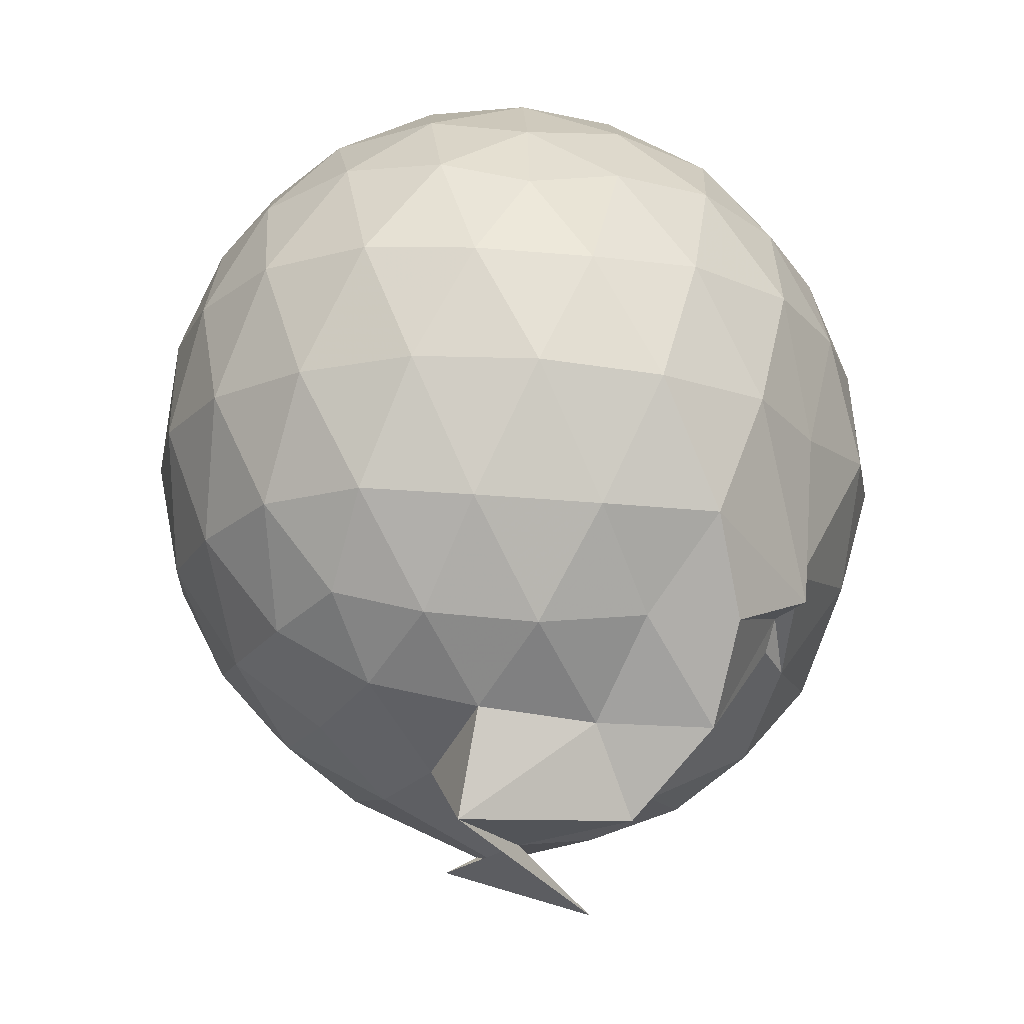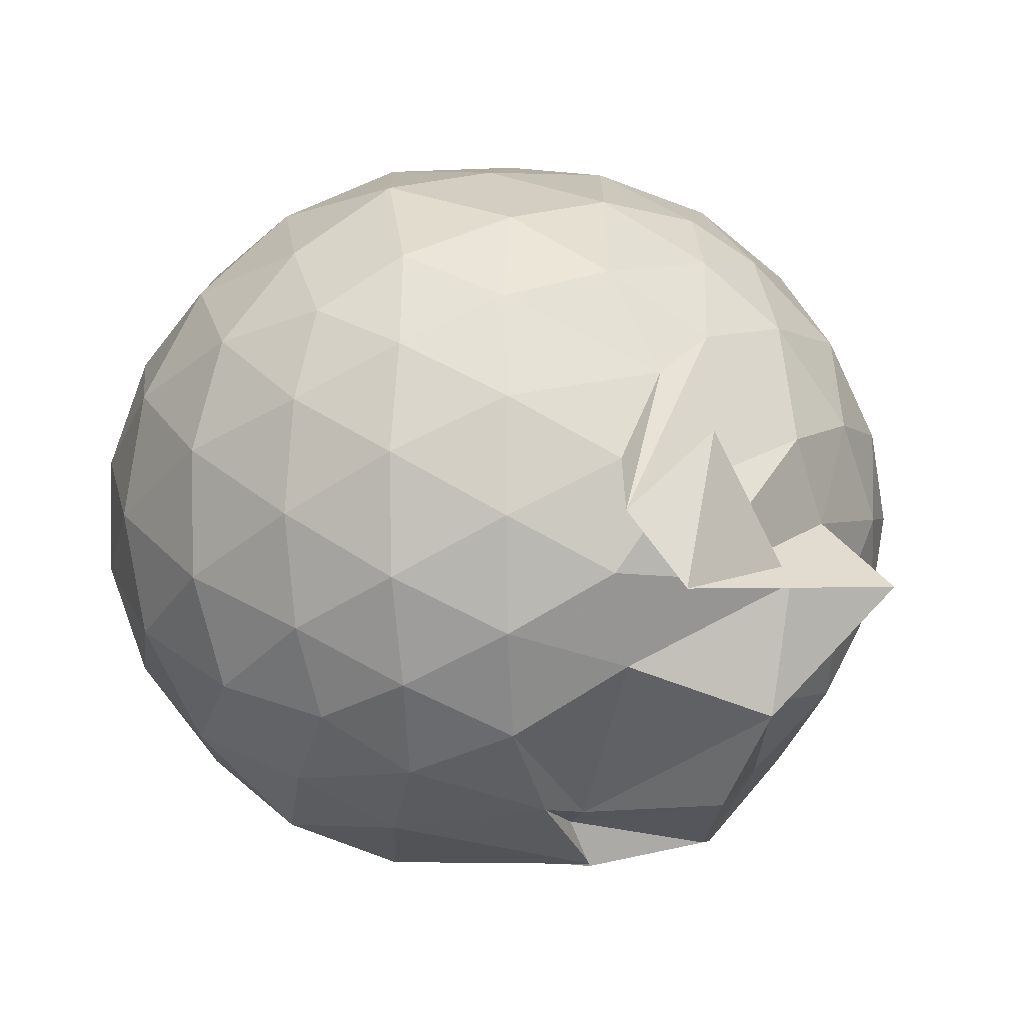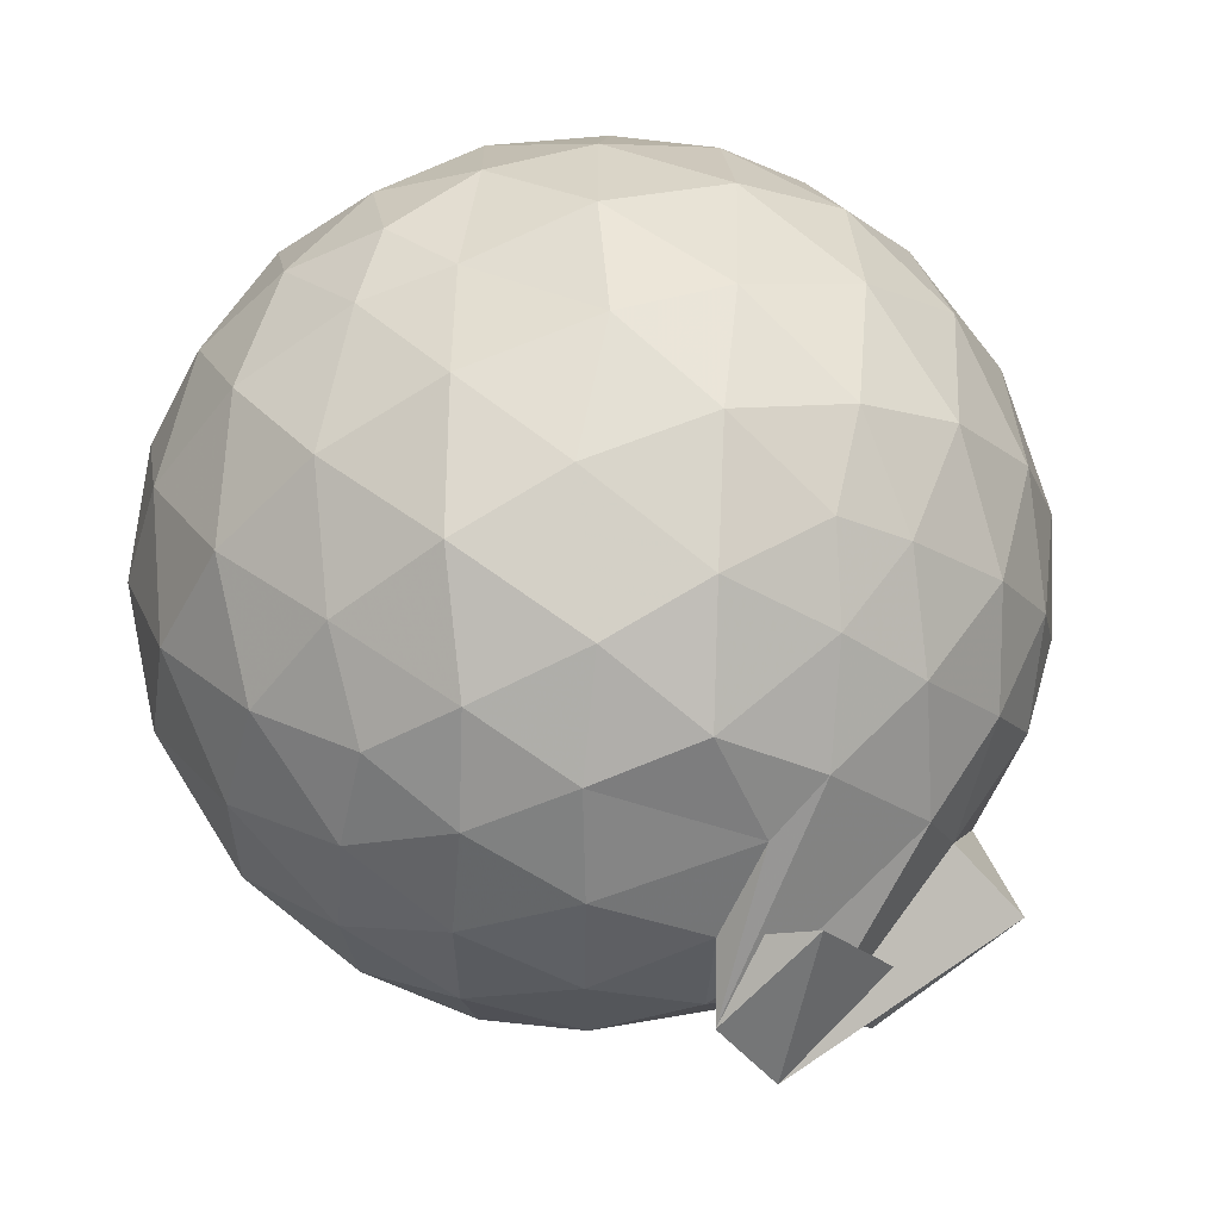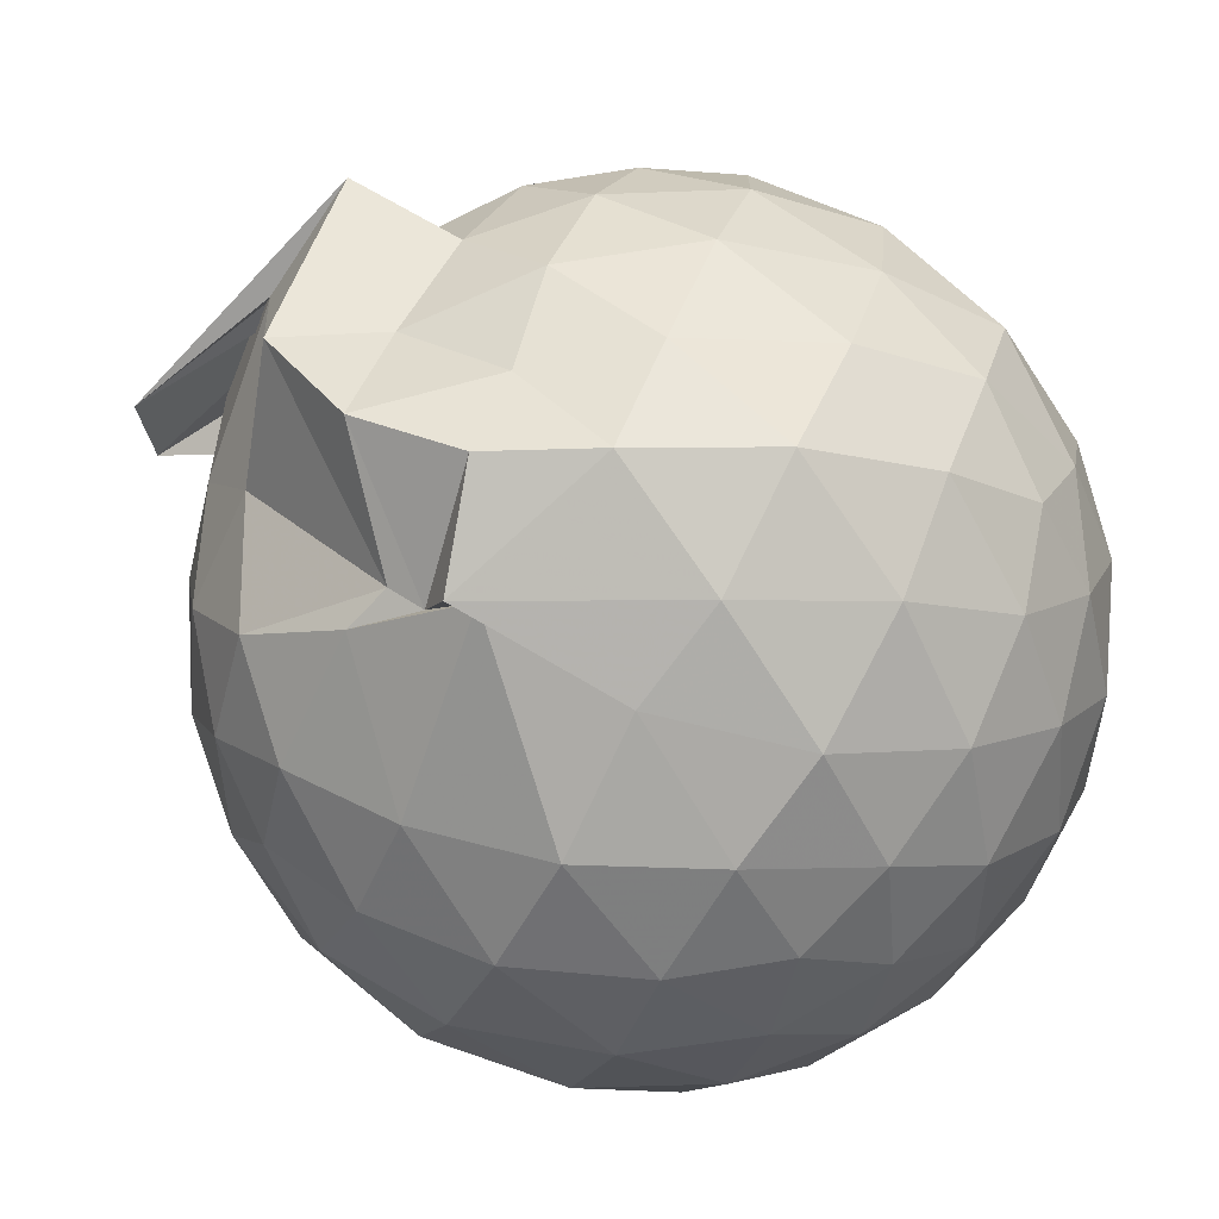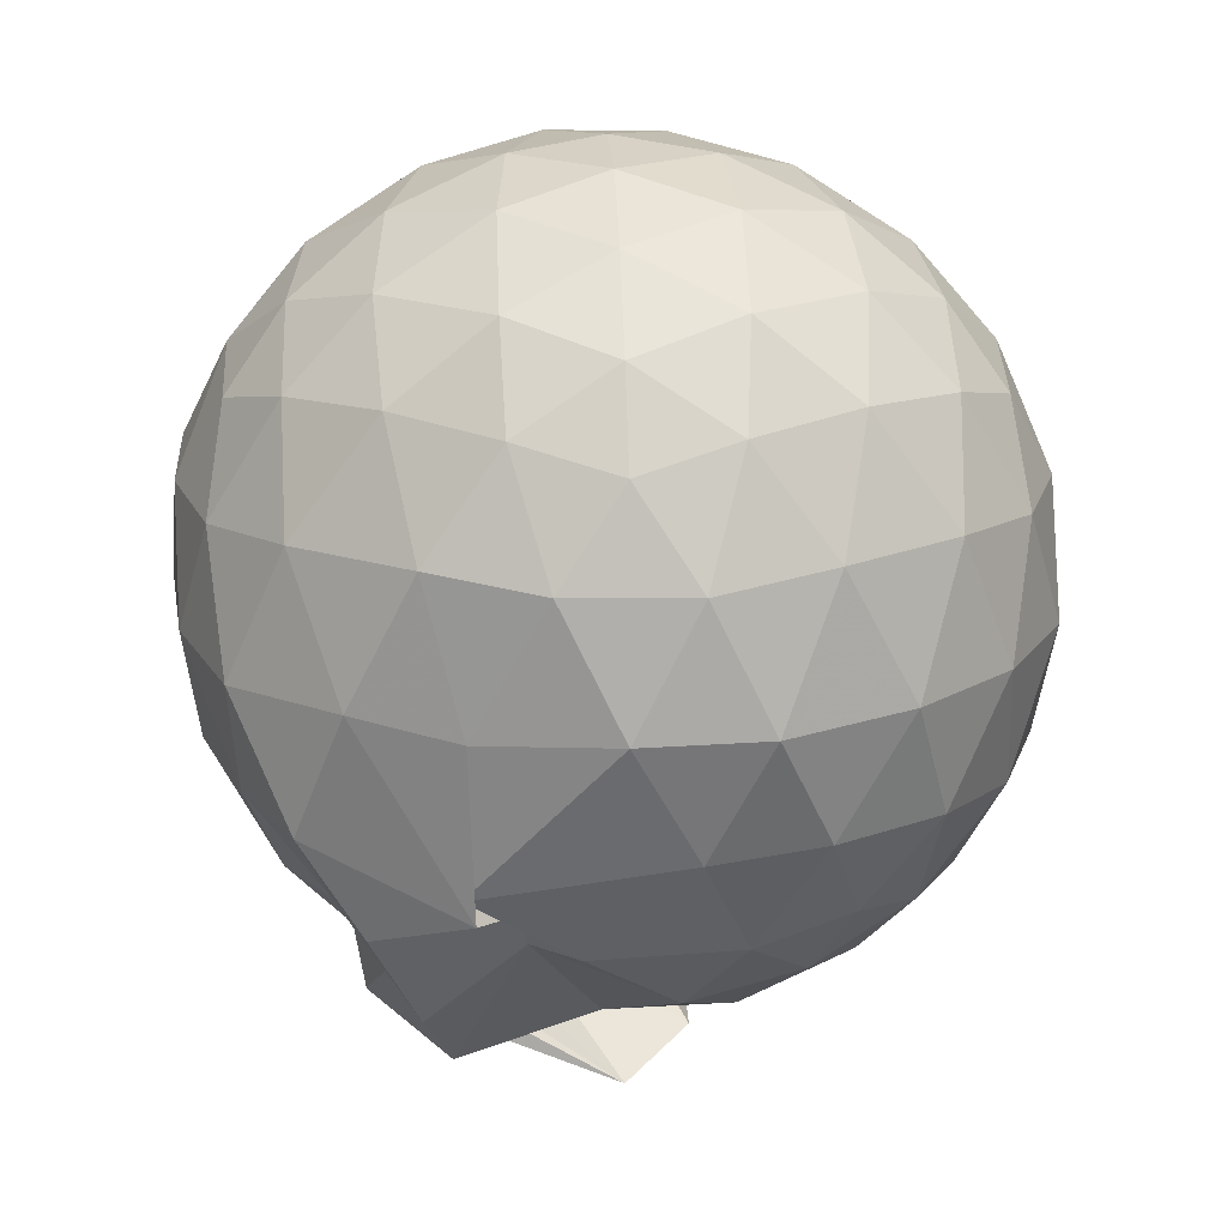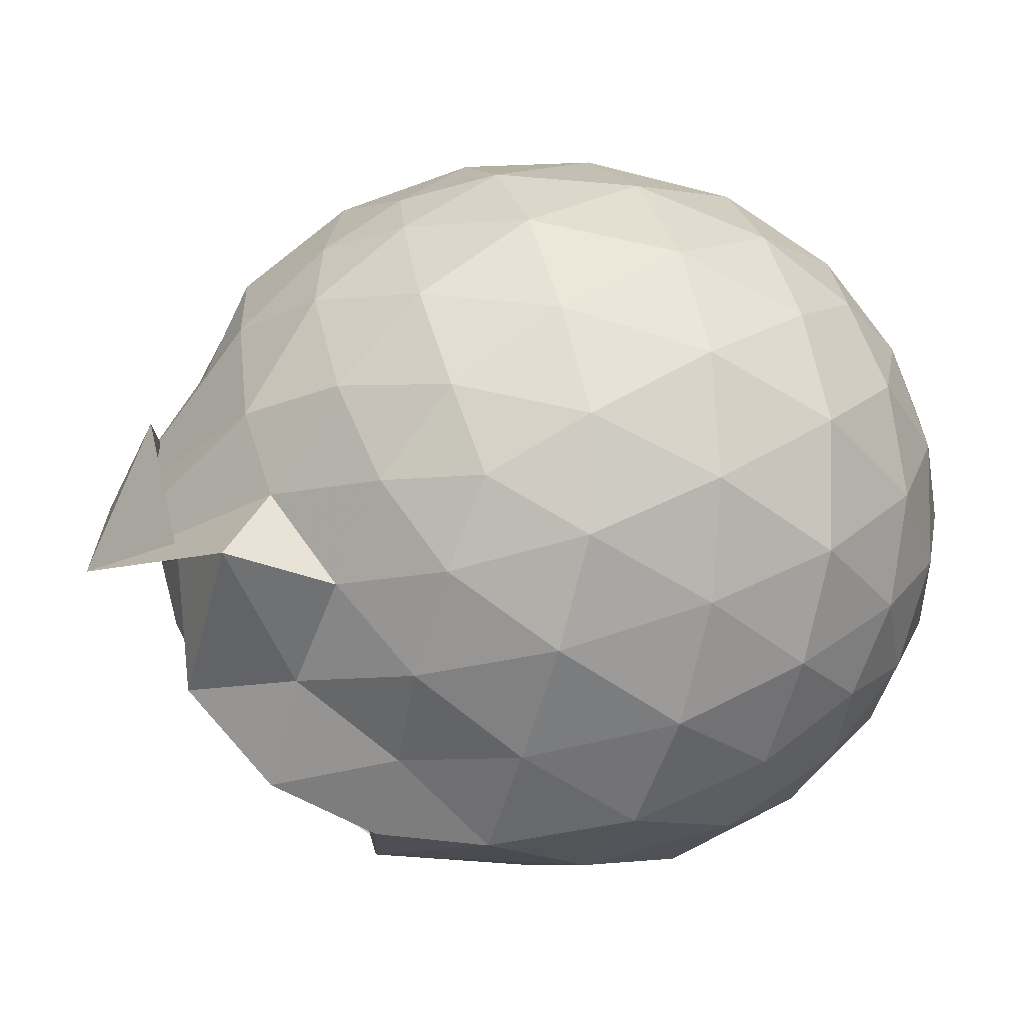
<metadata>
{"format":"obj","ext":"obj","renderer":"f3d","projection":"perspective","resolution":1024,"background":"white","views":[{"elev":-16.9,"azim":-58.8,"up":"+Z"},{"elev":-0.9,"azim":155.2,"up":"+Y"},{"elev":55.5,"azim":157.6,"up":"+Y"},{"elev":-76.9,"azim":-120.0,"up":"+Y"},{"elev":20.3,"azim":16.5,"up":"+Z"},{"elev":-6.1,"azim":-112.8,"up":"+Y"}]}
</metadata>
<code>
v 0.03324 -0.3831 2.964
v -0.02915 -0.1068 -0.2723
v 1.428 -0.3906 2.179
v 1.32 -0.05133 2.27
v 1.095 0.315 2.304
v 0.7834 0.6197 2.262
v 0.4671 0.8124 2.148
v 0.08994 0.8197 2.257
v -0.3379 0.7286 2.298
v -0.7634 0.5705 2.261
v -1.056 0.3545 2.182
v -1.197 0.02063 2.266
v -1.235 -0.3924 2.32
v -1.194 -0.8059 2.266
v -1.072 -1.134 2.166
v -0.7673 -1.353 2.256
v -0.3545 -1.528 2.291
v 0.07567 -1.606 2.252
v 0.4663 -1.599 2.166
v 0.7863 -1.404 2.262
v 1.095 -1.095 2.304
v 1.32 -0.7283 2.269
v 1.55 -0.1769 1.845
v 1.396 0.2236 1.888
v 1.088 0.6027 1.881
v 0.6629 0.8302 1.876
v 0.3264 0.9026 1.842
v -0.1589 0.9627 1.868
v -0.6487 0.8321 1.879
v -1.032 0.5884 1.835
v -1.301 0.2486 1.842
v -1.435 -0.1585 1.883
v -1.454 -0.6352 1.864
v -1.308 -1.036 1.827
v -1.038 -1.388 1.812
v -0.6605 -1.628 1.852
v -0.1625 -1.766 1.861
v 0.2752 -1.768 1.819
v 0.7285 -1.645 1.824
v 1.095 -1.39 1.877
v 1.399 -1.005 1.88
v 1.551 -0.606 1.84
v 1.553 0.06119 1.39
v 1.324 0.4722 1.389
v 0.9721 0.7909 1.387
v 0.5244 0.9933 1.374
v 0.001767 1.043 1.375
v -0.4272 0.974 1.379
v -0.8776 0.7816 1.373
v -1.227 0.461 1.382
v -1.447 0.05894 1.391
v -1.527 -0.4009 1.384
v -1.424 -0.8351 1.398
v -1.216 -1.257 1.372
v -0.8998 -1.605 1.341
v -0.4189 -1.779 1.359
v -0.005955 -1.79 1.308
v 0.5209 -1.776 1.357
v 0.9547 -1.607 1.366
v 1.322 -1.253 1.381
v 1.548 -0.8435 1.383
v 1.632 -0.3933 1.388
v 1.389 0.2483 0.9337
v 1.107 0.5904 0.9307
v 0.7321 0.8559 0.8946
v 0.2898 0.9482 0.9472
v -0.1947 0.9673 0.9494
v -0.632 0.8356 0.9018
v -0.9855 0.5873 0.8827
v -1.277 0.2131 0.8846
v -1.436 -0.1859 0.9262
v -1.427 -0.6114 0.9239
v -1.264 -1.008 0.8774
v -0.963 -1.377 0.8647
v -0.6409 -1.696 0.8655
v -0.0004575 -1.741 0.6563
v -0.04857 -1.745 0.7445
v 0.7104 -1.586 0.8968
v 1.087 -1.388 0.9332
v 1.382 -1.035 0.9288
v 1.516 -0.6285 0.8875
v 1.52 -0.161 0.8893
v 1.138 0.3463 0.5994
v 0.8356 0.5526 0.5085
v 0.4184 0.7107 0.4678
v 0.0112 0.7949 0.5092
v -0.4144 0.7554 0.5941
v -0.6493 0.597 0.5191
v -0.9659 0.2849 0.4632
v -1.183 -0.0734 0.5023
v -1.291 -0.4026 0.5876
v -1.172 -0.7346 0.4933
v -0.9412 -1.09 0.4581
v -0.6436 -1.385 0.5106
v -0.4126 -1.655 0.5074
v 0.09168 -1.565 0.634
v 0.2812 -1.497 0.4599
v 0.8105 -1.342 0.5033
v 1.123 -1.137 0.5909
v 1.254 -0.8097 0.5039
v 1.31 -0.3983 0.4688
v 1.261 0.01454 0.5065
v 1.197 -0.3894 2.486
v 1.012 -0.02246 2.585
v 0.719 0.3438 2.582
v 0.3978 0.6144 2.479
v -0.03606 0.565 2.577
v -0.4914 0.428 2.578
v -0.8873 0.2263 2.475
v -0.9725 -0.1625 2.579
v -0.9713 -0.614 2.581
v -0.8847 -1.012 2.479
v -0.5013 -1.209 2.577
v -0.02672 -1.355 2.578
v 0.3933 -1.399 2.478
v 0.7212 -1.124 2.582
v 1.014 -0.7567 2.586
v 0.8479 -0.389 2.756
v 0.5922 -0.0222 2.821
v 0.2824 0.3101 2.75
v -0.16 0.1984 2.816
v -0.5956 0.04154 2.757
v -0.6276 -0.3886 2.819
v -0.5999 -0.8207 2.756
v -0.1583 -0.9788 2.821
v 0.2866 -1.093 2.752
v 0.5931 -0.755 2.822
v 0.427 -0.3886 2.924
v 0.1509 -0.0557 2.919
v -0.2583 -0.1806 2.924
v -0.2535 -0.5986 2.925
v 0.1573 -0.7196 2.921
v 0.9372 0.2116 0.2977
v 0.5736 0.3883 0.203
v 0.168 0.4904 0.162
v -0.3186 0.558 0.317
v -0.5726 0.3096 0.1988
v -0.857 -0.05157 0.1916
v -1.05 -0.4097 0.2869
v -0.8385 -0.7645 0.1978
v -0.5278 -1.096 0.1539
v -0.2925 -1.474 0.1358
v 0.09824 -1.516 0.5051
v 0.538 -1.198 0.1924
v 0.925 -1.012 0.2894
v 1.011 -0.6241 0.1922
v 1.016 -0.1808 0.1943
v 0.6369 0.01664 0.02792
v 0.05781 0.1123 -0.03319
v -0.1708 0.2524 0.03527
v -0.5069 -0.1203 -0.04378
v -0.6451 -0.4306 0.01232
v -0.8163 -0.6639 -0.217
v -0.3113 -1.128 -0.191
v 0.179 -0.9472 -0.01123
v 0.6364 -0.825 0.02335
v 0.6685 -0.4071 -0.03339
v 0.2615 -0.2037 -0.1222
v 0.3482 -0.3906 -0.3272
v 0.1811 -0.6611 -0.4594
v -0.3539 -0.6485 -0.2488
v 0.2921 -0.6101 -0.1335
f 3 23 4
f 4 23 24
f 4 24 5
f 5 24 25
f 5 25 6
f 6 25 26
f 6 26 7
f 7 26 27
f 7 27 8
f 8 27 28
f 8 28 9
f 9 28 29
f 9 29 10
f 10 29 30
f 10 30 11
f 11 30 31
f 11 31 12
f 12 31 32
f 12 32 13
f 13 32 33
f 13 33 14
f 14 33 34
f 14 34 15
f 15 34 35
f 15 35 16
f 16 35 36
f 16 36 17
f 17 36 37
f 17 37 18
f 18 37 38
f 18 38 19
f 19 38 39
f 19 39 20
f 20 39 40
f 20 40 21
f 21 40 41
f 21 41 22
f 22 41 42
f 22 42 3
f 3 42 23
f 23 43 24
f 24 43 44
f 24 44 25
f 25 44 45
f 25 45 26
f 26 45 46
f 26 46 27
f 27 46 47
f 27 47 28
f 28 47 48
f 28 48 29
f 29 48 49
f 29 49 30
f 30 49 50
f 30 50 31
f 31 50 51
f 31 51 32
f 32 51 52
f 32 52 33
f 33 52 53
f 33 53 34
f 34 53 54
f 34 54 35
f 35 54 55
f 35 55 36
f 36 55 56
f 36 56 37
f 37 56 57
f 37 57 38
f 38 57 58
f 38 58 39
f 39 58 59
f 39 59 40
f 40 59 60
f 40 60 41
f 41 60 61
f 41 61 42
f 42 61 62
f 42 62 23
f 23 62 43
f 43 63 44
f 44 63 64
f 44 64 45
f 45 64 65
f 45 65 46
f 46 65 66
f 46 66 47
f 47 66 67
f 47 67 48
f 48 67 68
f 48 68 49
f 49 68 69
f 49 69 50
f 50 69 70
f 50 70 51
f 51 70 71
f 51 71 52
f 52 71 72
f 52 72 53
f 53 72 73
f 53 73 54
f 54 73 74
f 54 74 55
f 55 74 75
f 55 75 56
f 56 75 76
f 56 76 57
f 57 76 77
f 57 77 58
f 58 77 78
f 58 78 59
f 59 78 79
f 59 79 60
f 60 79 80
f 60 80 61
f 61 80 81
f 61 81 62
f 62 81 82
f 62 82 43
f 43 82 63
f 63 83 64
f 64 83 84
f 64 84 65
f 65 84 85
f 65 85 66
f 66 85 86
f 66 86 67
f 67 86 87
f 67 87 68
f 68 87 88
f 68 88 69
f 69 88 89
f 69 89 70
f 70 89 90
f 70 90 71
f 71 90 91
f 71 91 72
f 72 91 92
f 72 92 73
f 73 92 93
f 73 93 74
f 74 93 94
f 74 94 75
f 75 94 95
f 75 95 76
f 76 95 96
f 76 96 77
f 77 96 97
f 77 97 78
f 78 97 98
f 78 98 79
f 79 98 99
f 79 99 80
f 80 99 100
f 80 100 81
f 81 100 101
f 81 101 82
f 82 101 102
f 82 102 63
f 63 102 83
f 103 104 118
f 104 119 118
f 104 105 119
f 105 120 119
f 105 106 120
f 106 107 120
f 107 121 120
f 107 108 121
f 108 122 121
f 108 109 122
f 109 110 122
f 110 123 122
f 110 111 123
f 111 124 123
f 111 112 124
f 112 113 124
f 113 125 124
f 113 114 125
f 114 126 125
f 114 115 126
f 115 116 126
f 116 127 126
f 116 117 127
f 117 118 127
f 117 103 118
f 118 119 128
f 119 129 128
f 119 120 129
f 120 121 129
f 121 130 129
f 121 122 130
f 122 123 130
f 123 131 130
f 123 124 131
f 124 125 131
f 125 132 131
f 125 126 132
f 126 127 132
f 127 128 132
f 127 118 128
f 133 148 134
f 134 148 149
f 134 149 135
f 135 149 150
f 135 150 136
f 136 150 137
f 137 150 151
f 137 151 138
f 138 151 152
f 138 152 139
f 139 152 140
f 140 152 153
f 140 153 141
f 141 153 154
f 141 154 142
f 142 154 143
f 143 154 155
f 143 155 144
f 144 155 156
f 144 156 145
f 145 156 146
f 146 156 157
f 146 157 147
f 147 157 148
f 147 148 133
f 148 158 149
f 149 158 159
f 149 159 150
f 150 159 151
f 151 159 160
f 151 160 152
f 152 160 153
f 153 160 161
f 153 161 154
f 154 161 155
f 155 161 162
f 155 162 156
f 156 162 157
f 157 162 158
f 157 158 148
f 3 4 103
f 103 4 104
f 4 5 104
f 104 5 105
f 5 6 105
f 105 6 106
f 6 7 106
f 7 8 106
f 106 8 107
f 8 9 107
f 107 9 108
f 9 10 108
f 108 10 109
f 10 11 109
f 11 12 109
f 109 12 110
f 12 13 110
f 110 13 111
f 13 14 111
f 111 14 112
f 14 15 112
f 15 16 112
f 112 16 113
f 16 17 113
f 113 17 114
f 17 18 114
f 114 18 115
f 18 19 115
f 19 20 115
f 115 20 116
f 20 21 116
f 116 21 117
f 21 22 117
f 117 22 103
f 22 3 103
f 83 133 84
f 84 133 134
f 84 134 85
f 85 134 135
f 85 135 86
f 86 135 136
f 86 136 87
f 87 136 88
f 88 136 137
f 88 137 89
f 89 137 138
f 89 138 90
f 90 138 139
f 90 139 91
f 91 139 92
f 92 139 140
f 92 140 93
f 93 140 141
f 93 141 94
f 94 141 142
f 94 142 95
f 95 142 96
f 96 142 143
f 96 143 97
f 97 143 144
f 97 144 98
f 98 144 145
f 98 145 99
f 99 145 100
f 100 145 146
f 100 146 101
f 101 146 147
f 101 147 102
f 102 147 133
f 102 133 83
f 128 129 1
f 129 130 1
f 130 131 1
f 131 132 1
f 132 128 1
f 159 158 2
f 160 159 2
f 161 160 2
f 162 161 2
f 158 162 2

</code>
